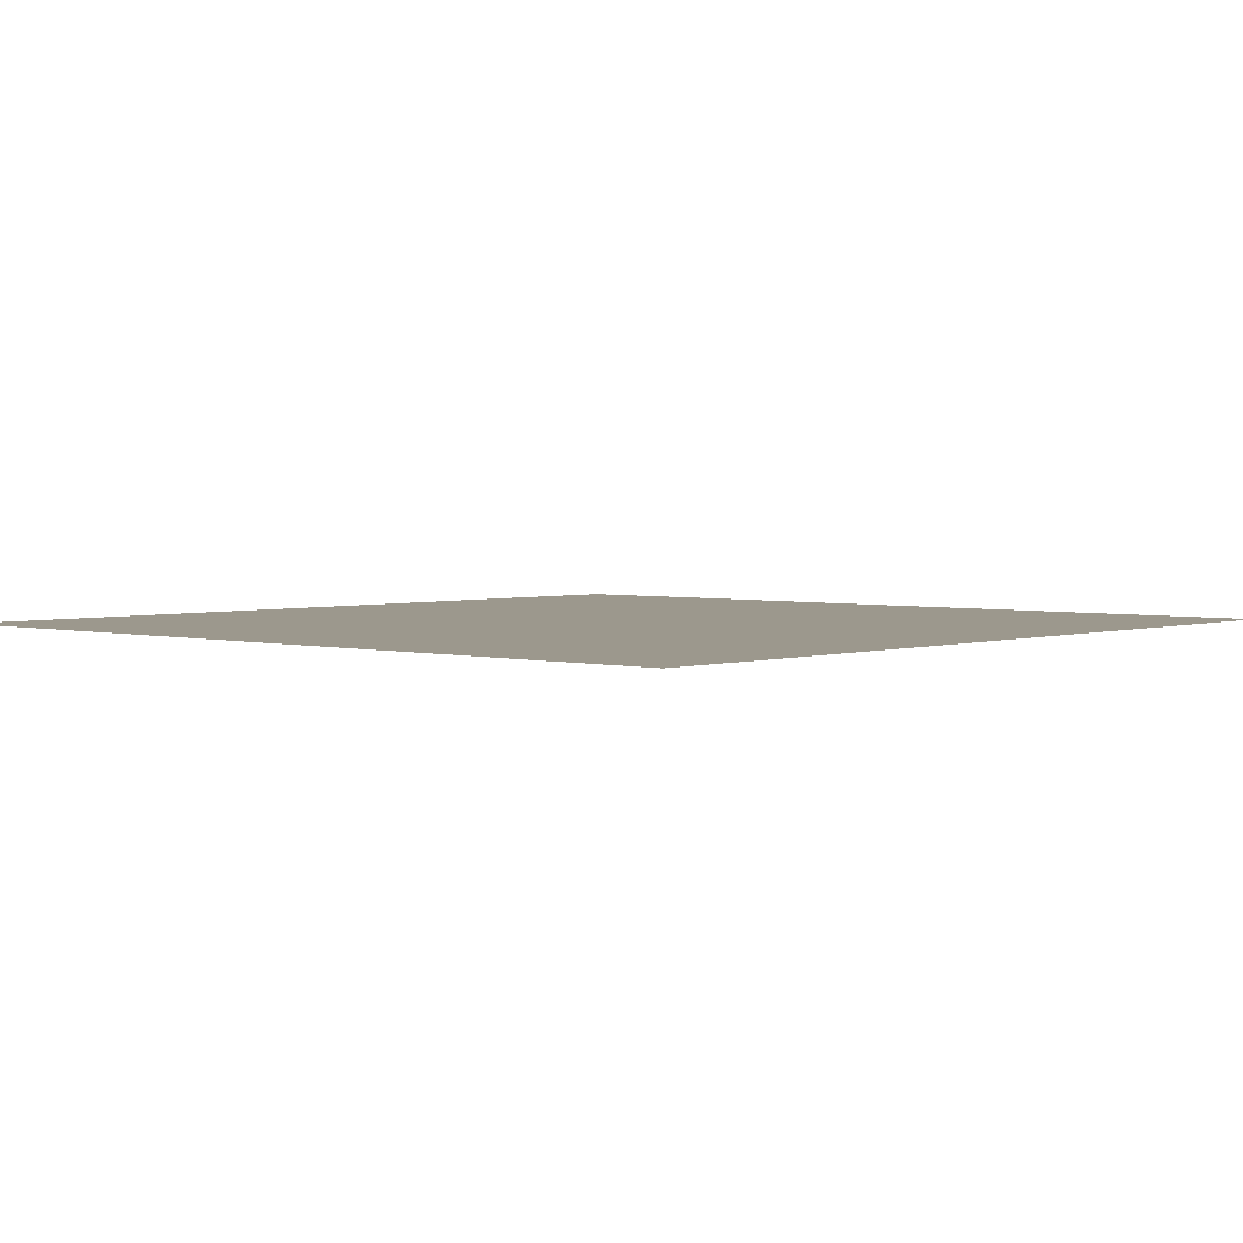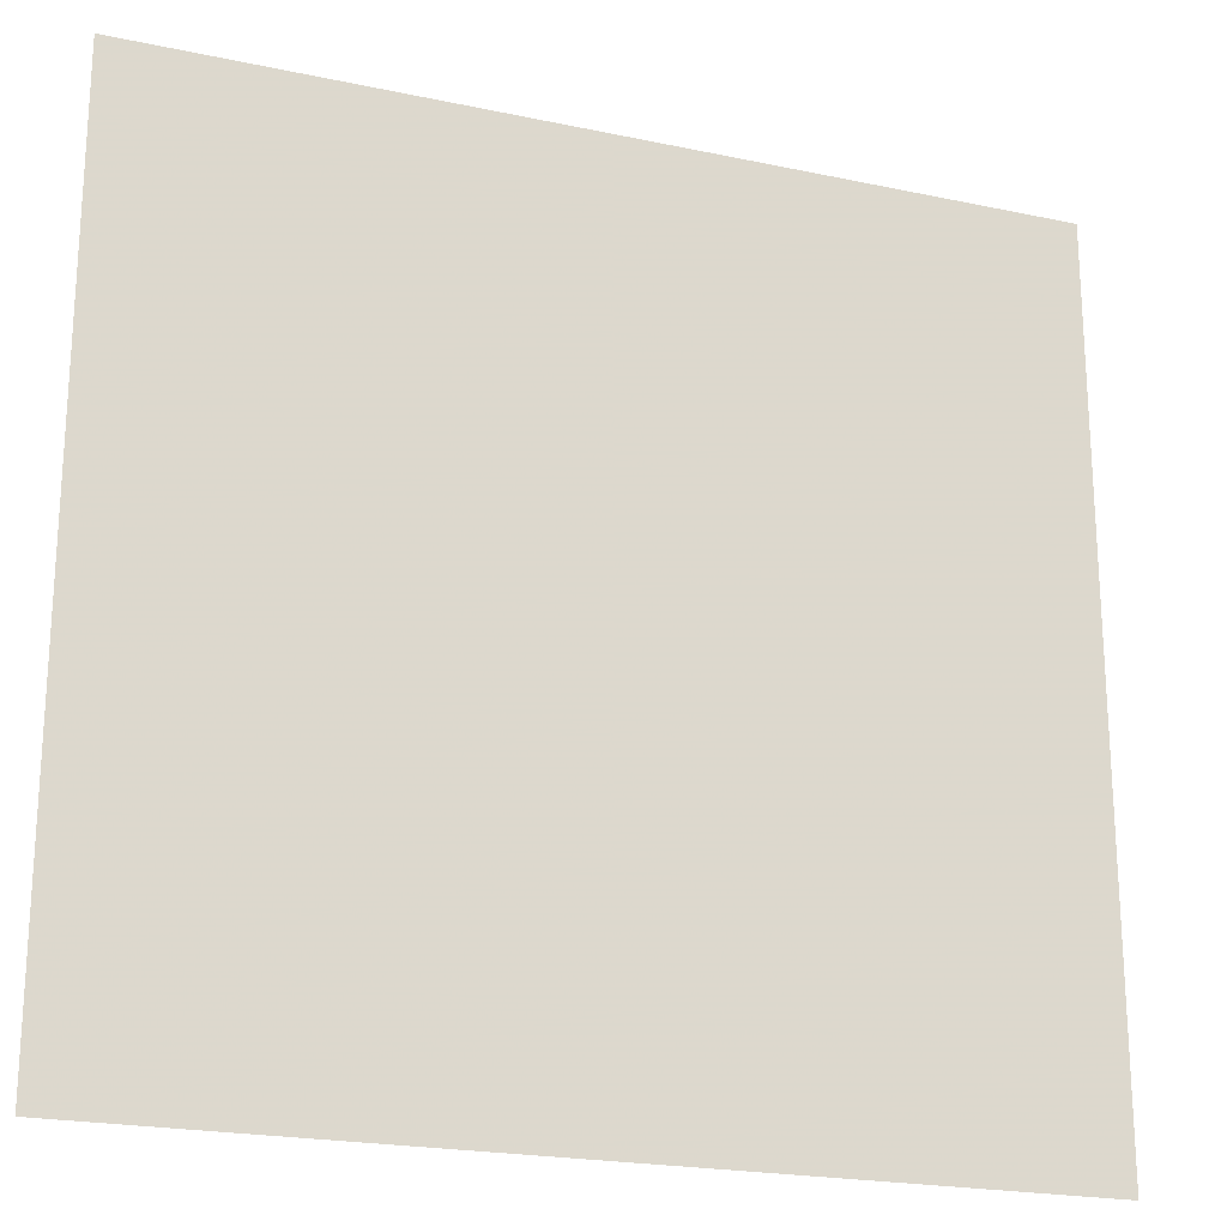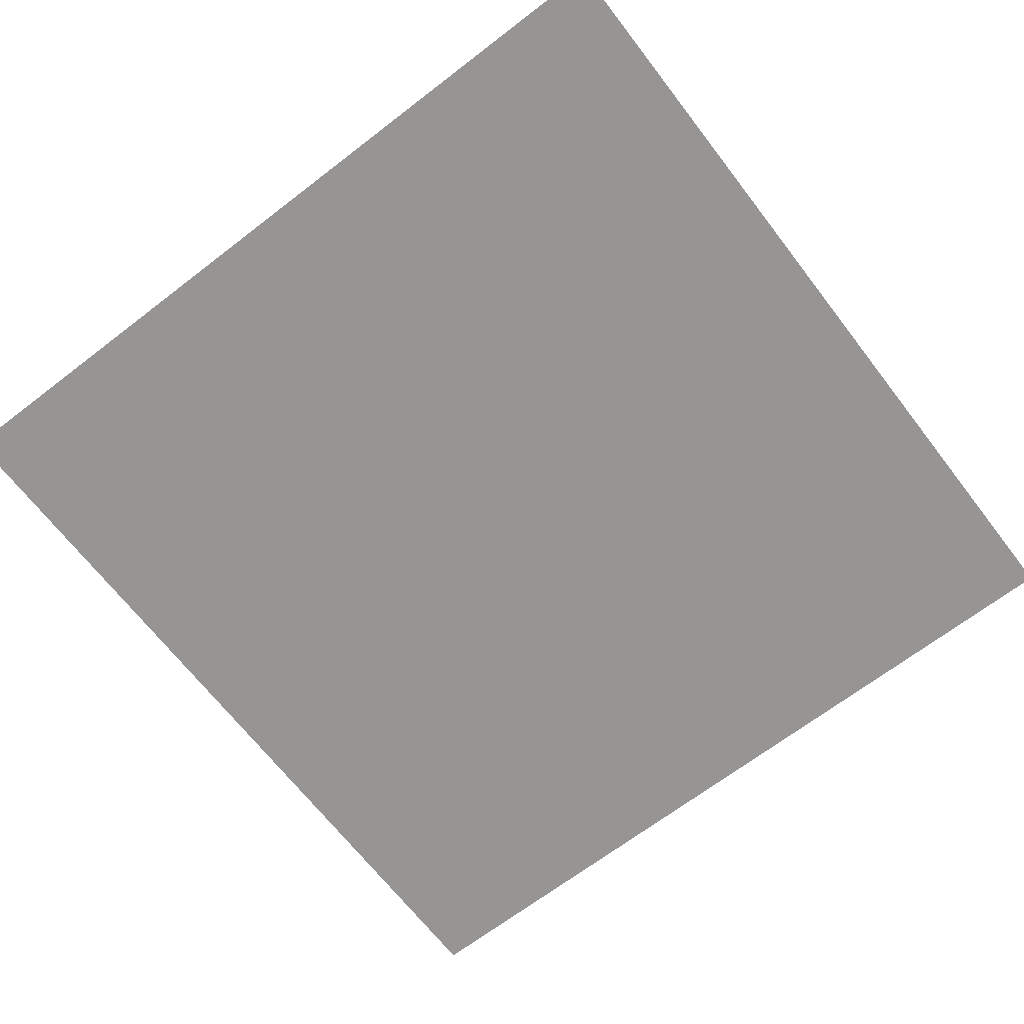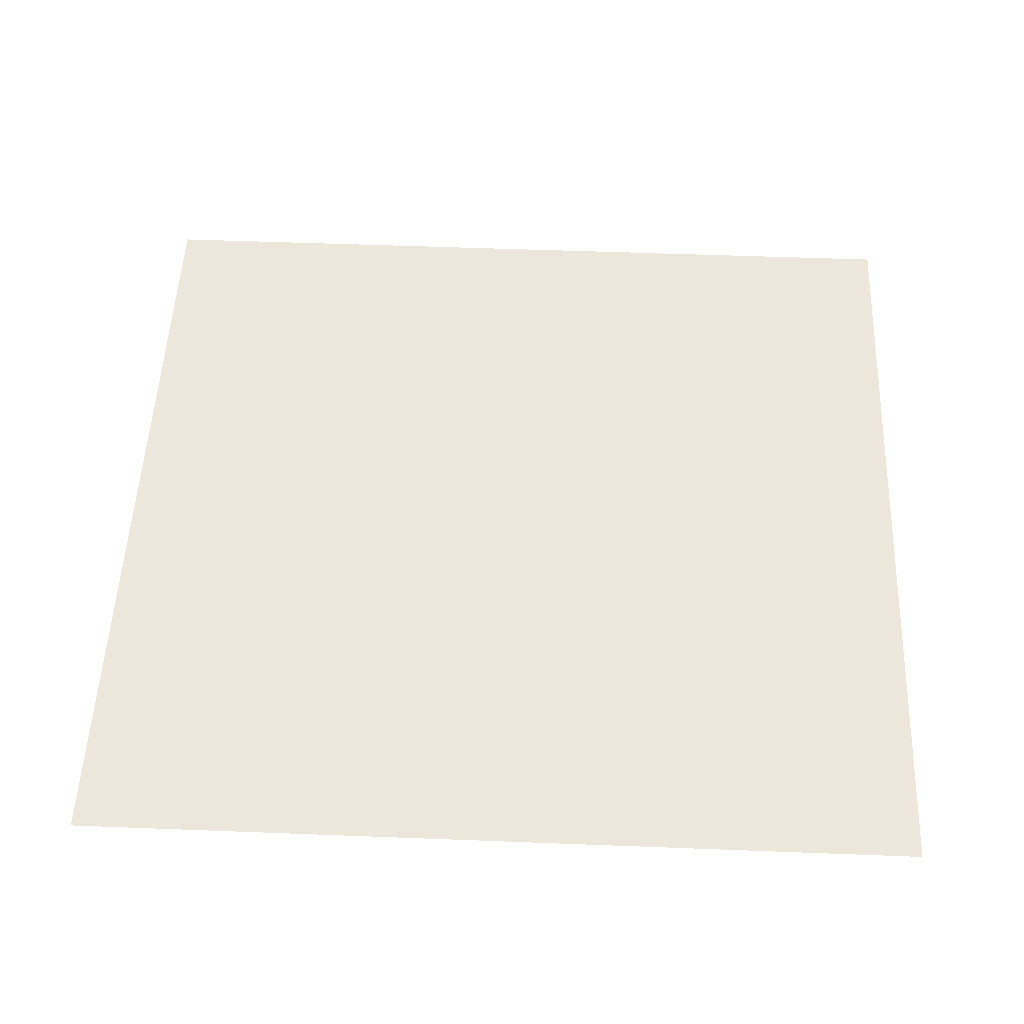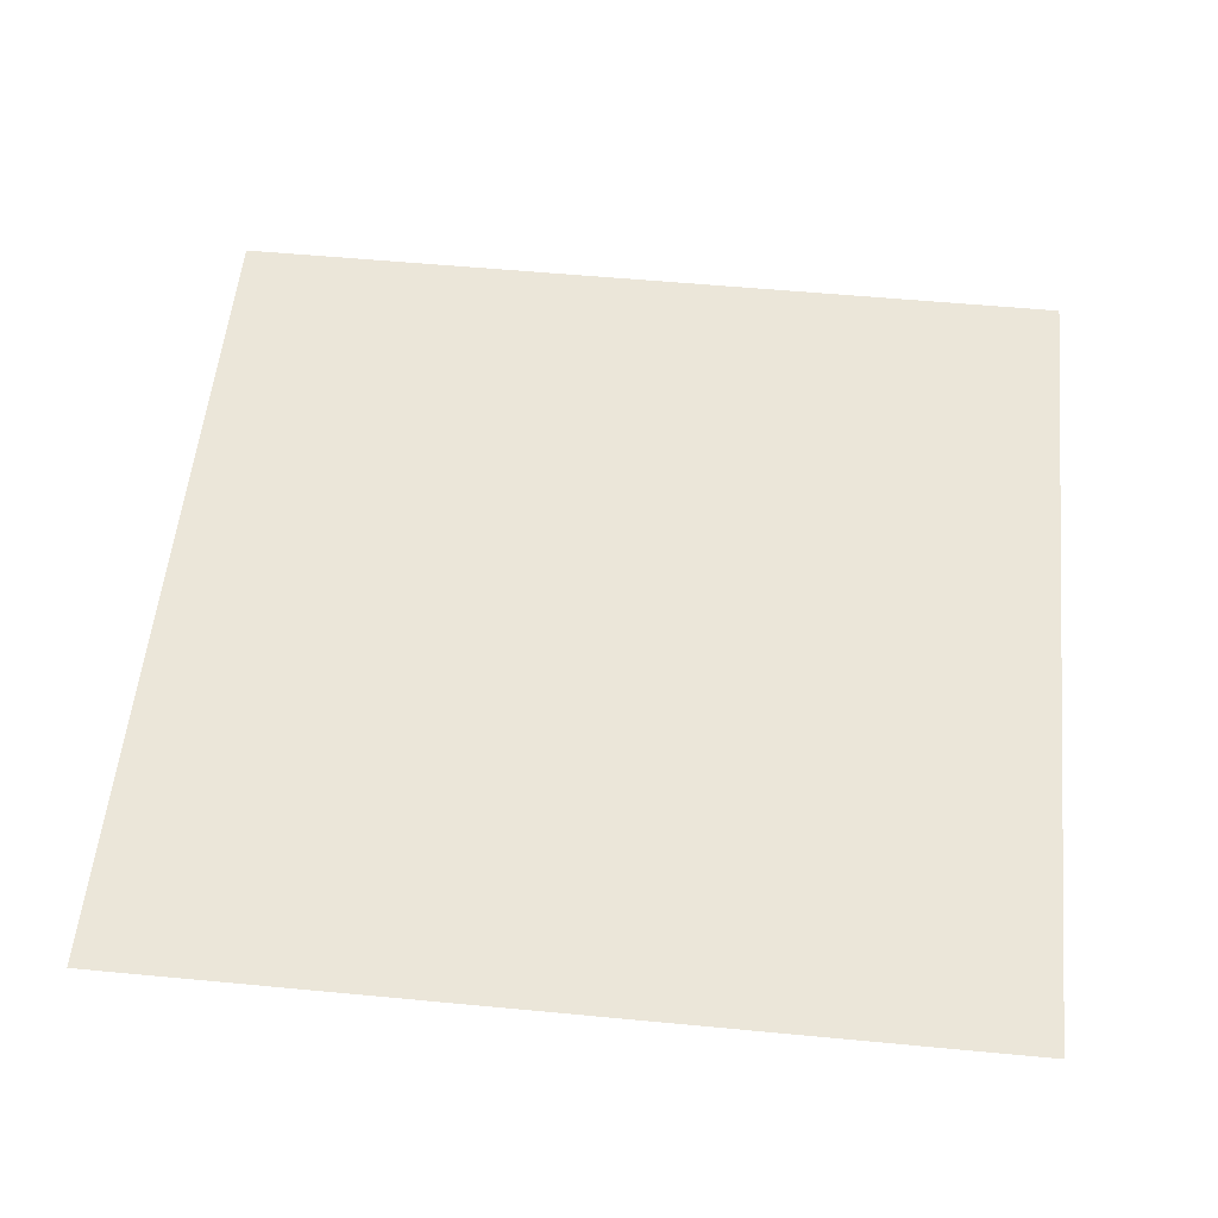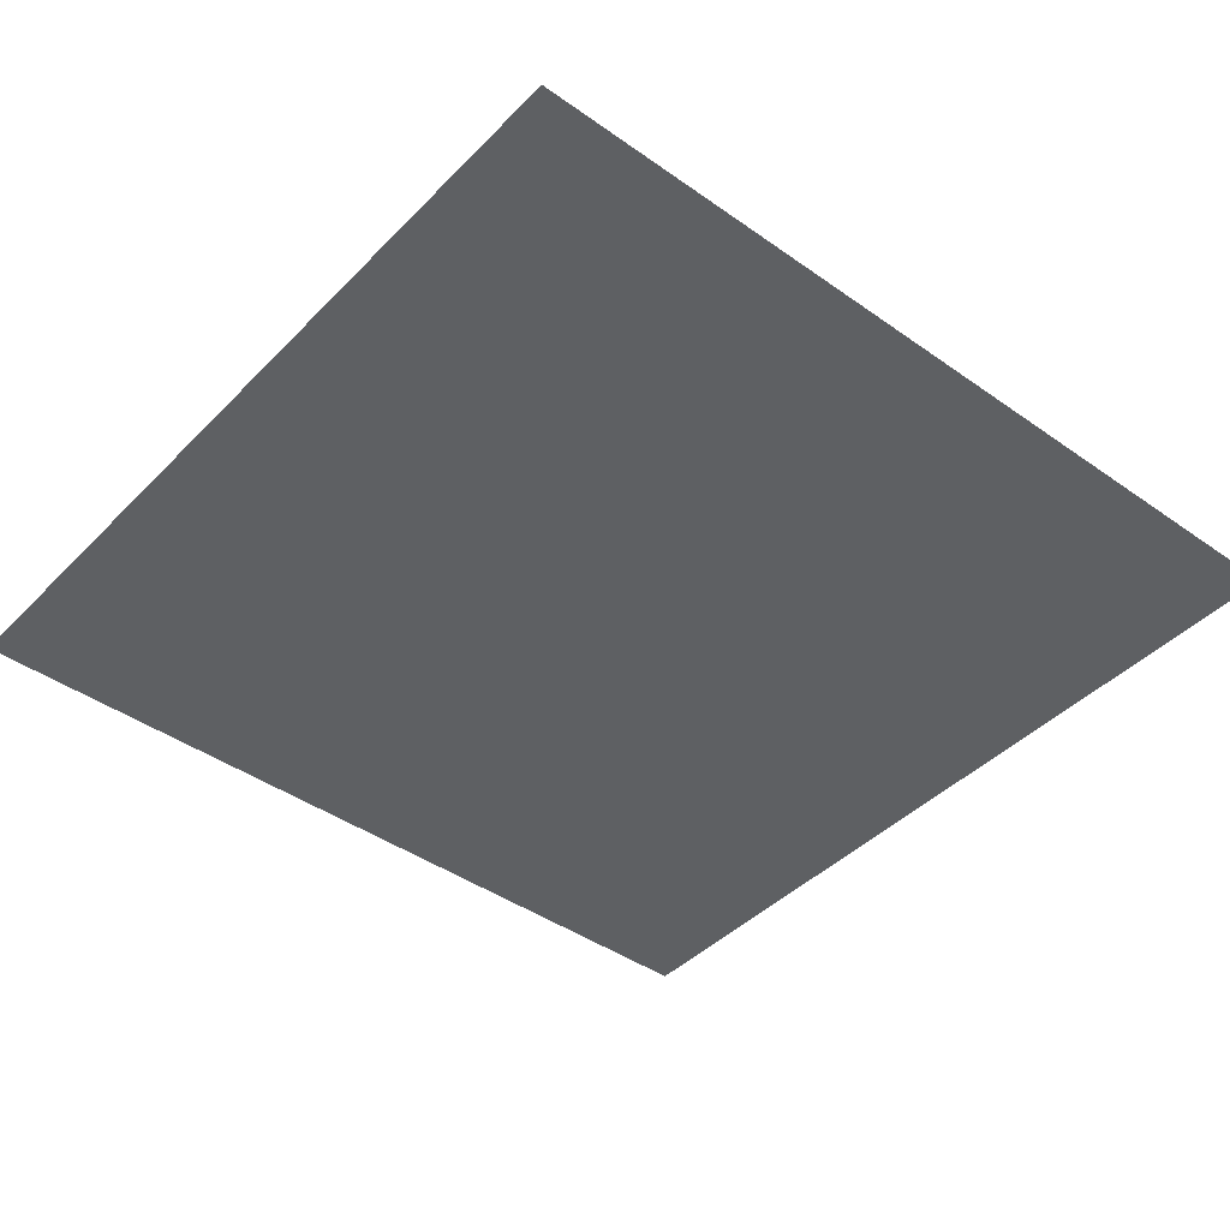
<metadata>
{"format":"obj","ext":"obj","renderer":"f3d","projection":"perspective","resolution":1024,"background":"white","views":[{"elev":3.1,"azim":131.8,"up":"+Z"},{"elev":-21.5,"azim":-20.7,"up":"+Y"},{"elev":-67.5,"azim":127.6,"up":"+Z"},{"elev":51.7,"azim":-177.6,"up":"+Z"},{"elev":55.3,"azim":5.7,"up":"+Z"},{"elev":-42.6,"azim":139.9,"up":"+Z"}]}
</metadata>
<code>
v 1 -1 0
v 20.5 -1 0
v 40 -1 0
v 1 4 0
v 20.5 4 0
v 40 4 0
v 1 9 0
v 20.5 9 0
v 40 9 0
v 1 14 0
v 20.5 14 0
v 40 14 0
v 1 19 0
v 20.5 19 0
v 40 19 0
v 1 24 0
v 20.5 24 0
v 40 24 0
v 1 29 0
v 20.5 29 0
v 40 29 0
v 1 34 0
v 20.5 34 0
v 40 34 0
v 1 37.4 0
v 20.5 37.4 0
v 40 37.4 0
g g1
f 1 2 5 4
f 2 3 6 5
f 4 5 8 7
f 5 6 9 8
f 7 8 11 10
f 8 9 12 11
f 10 11 14 13
f 11 12 15 14
f 13 14 17 16
f 14 15 18 17
f 16 17 20 19
f 17 18 21 20
f 19 20 23 22
f 20 21 24 23
f 22 23 26 25
f 23 24 27 26
g g2
g g3
g g4

</code>
